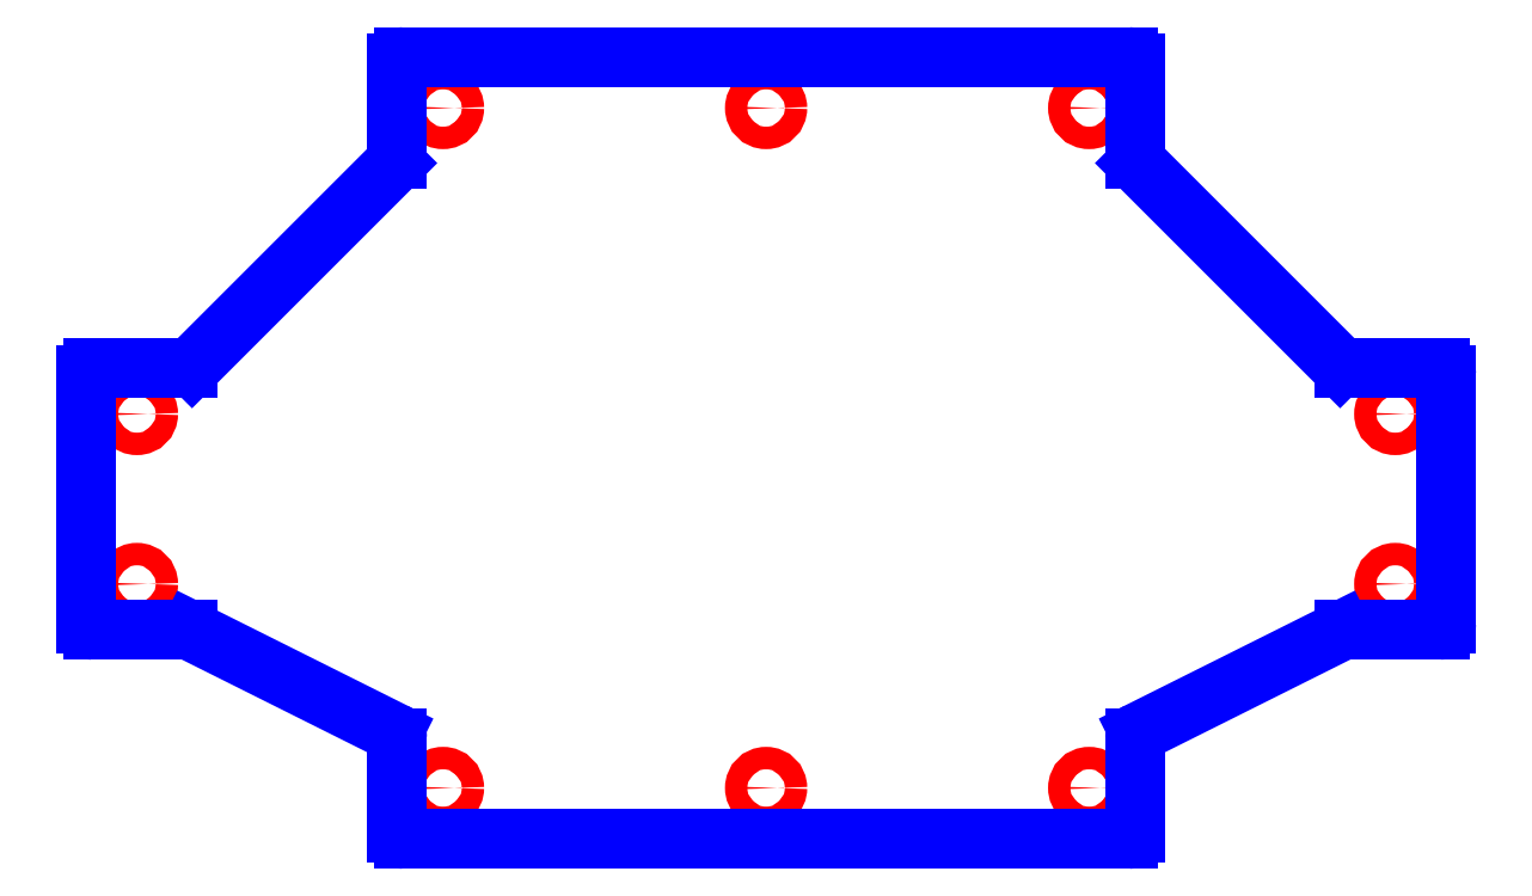
<metadata>
{"format":"dxf","ext":"dxf","renderer":"ezdxf+matplotlib","layout":"modelspace","background":"white","min_lineweight":24,"dpi":150}
</metadata>
<code>
0
SECTION
2
ENTITIES
0
CIRCLE
8
CUTOUTS
10
7.283
20
-1.575
30
0
40
0.1299
210
0
220
0
230
1
0
CIRCLE
8
CUTOUTS
10
3.74
20
3.937
30
0
40
0.1299
210
0
220
0
230
1
0
CIRCLE
8
CUTOUTS
10
7.283
20
0.3937
30
0
40
0.1299
210
0
220
0
230
1
0
CIRCLE
8
CUTOUTS
10
3.74
20
-3.937
30
0
40
0.1299
210
0
220
0
230
1
0
CIRCLE
8
CUTOUTS
10
-2.797e-15
20
-3.937
30
0
40
0.1299
210
0
220
0
230
1
0
CIRCLE
8
CUTOUTS
10
-7.283
20
-1.575
30
0
40
0.1299
210
0
220
0
230
1
0
CIRCLE
8
CUTOUTS
10
-2.625e-15
20
3.937
30
0
40
0.1299
210
0
220
0
230
1
0
CIRCLE
8
CUTOUTS
10
-3.74
20
3.937
30
0
40
0.1299
210
0
220
0
230
1
0
CIRCLE
8
CUTOUTS
10
-7.283
20
0.3937
30
0
40
0.1299
210
0
220
0
230
1
0
CIRCLE
8
CUTOUTS
10
-3.74
20
-3.937
30
0
40
0.1299
210
0
220
0
230
1
0
LINE
8
PERIMETER
10
4.272
20
-4.449
30
0
11
4.272
21
-3.359
31
0
0
ARC
8
PERIMETER
10
4.35
20
-3.359
30
0
40
0.07874
210
0
220
0
230
1
50
116.6
51
180
0
LINE
8
PERIMETER
10
4.315
20
-3.288
30
0
11
6.662
21
-2.115
31
0
0
ARC
8
PERIMETER
10
6.698
20
-2.185
30
0
40
0.07874
210
0
220
-0
230
1
50
90
51
116.6
0
LINE
8
PERIMETER
10
6.698
20
-2.106
30
0
11
7.795
21
-2.106
31
0
0
ARC
8
PERIMETER
10
7.795
20
-2.028
30
0
40
0.07874
210
-0
220
0
230
1
50
270
51
360
0
LINE
8
PERIMETER
10
7.874
20
-2.028
30
0
11
7.874
21
0.8465
31
0
0
ARC
8
PERIMETER
10
7.795
20
0.8465
30
0
40
0.07874
210
0
220
-0
230
1
50
0
51
90
0
LINE
8
PERIMETER
10
7.795
20
0.9252
30
0
11
6.701
21
0.9252
31
0
0
ARC
8
PERIMETER
10
6.701
20
1.004
30
0
40
0.07874
210
0
220
0
230
1
50
225
51
270
0
LINE
8
PERIMETER
10
6.645
20
0.9483
30
0
11
4.295
21
3.299
31
0
0
ARC
8
PERIMETER
10
4.35
20
3.355
30
0
40
0.07874
210
0
220
0
230
1
50
180
51
225
0
LINE
8
PERIMETER
10
4.272
20
3.355
30
0
11
4.272
21
4.449
31
0
0
ARC
8
PERIMETER
10
4.193
20
4.449
30
0
40
0.07874
210
0
220
-0
230
1
50
0
51
90
0
LINE
8
PERIMETER
10
4.193
20
4.528
30
0
11
-4.193
21
4.528
31
0
0
ARC
8
PERIMETER
10
-4.193
20
4.449
30
0
40
0.07874
210
0
220
-0
230
1
50
90
51
180
0
LINE
8
PERIMETER
10
-4.272
20
4.449
30
0
11
-4.272
21
3.355
31
0
0
ARC
8
PERIMETER
10
-4.35
20
3.355
30
0
40
0.07874
210
-0
220
0
230
1
50
-45
51
0
0
LINE
8
PERIMETER
10
-4.295
20
3.299
30
0
11
-6.645
21
0.9483
31
0
0
ARC
8
PERIMETER
10
-6.701
20
1.004
30
0
40
0.07874
210
-0
220
0
230
1
50
270
51
315
0
LINE
8
PERIMETER
10
-6.701
20
0.9252
30
0
11
-7.795
21
0.9252
31
0
0
ARC
8
PERIMETER
10
-7.795
20
0.8465
30
0
40
0.07874
210
0
220
-0
230
1
50
90
51
180
0
LINE
8
PERIMETER
10
-7.874
20
0.8465
30
0
11
-7.874
21
-2.028
31
0
0
ARC
8
PERIMETER
10
-7.795
20
-2.028
30
0
40
0.07874
210
0
220
0
230
1
50
180
51
270
0
LINE
8
PERIMETER
10
-7.795
20
-2.106
30
0
11
-6.698
21
-2.106
31
0
0
ARC
8
PERIMETER
10
-6.698
20
-2.185
30
0
40
0.07874
210
0
220
-0
230
1
50
63.43
51
90
0
LINE
8
PERIMETER
10
-6.662
20
-2.115
30
0
11
-4.315
21
-3.288
31
0
0
ARC
8
PERIMETER
10
-4.35
20
-3.359
30
0
40
0.07874
210
0
220
-0
230
1
50
0
51
63.43
0
LINE
8
PERIMETER
10
-4.272
20
-3.359
30
0
11
-4.272
21
-4.449
31
0
0
ARC
8
PERIMETER
10
-4.193
20
-4.449
30
0
40
0.07874
210
0
220
0
230
1
50
180
51
270
0
LINE
8
PERIMETER
10
-4.193
20
-4.528
30
0
11
4.193
21
-4.528
31
0
0
ARC
8
PERIMETER
10
4.193
20
-4.449
30
0
40
0.07874
210
-0
220
0
230
1
50
-90
51
0
0
ENDSEC
0
EOF

</code>
